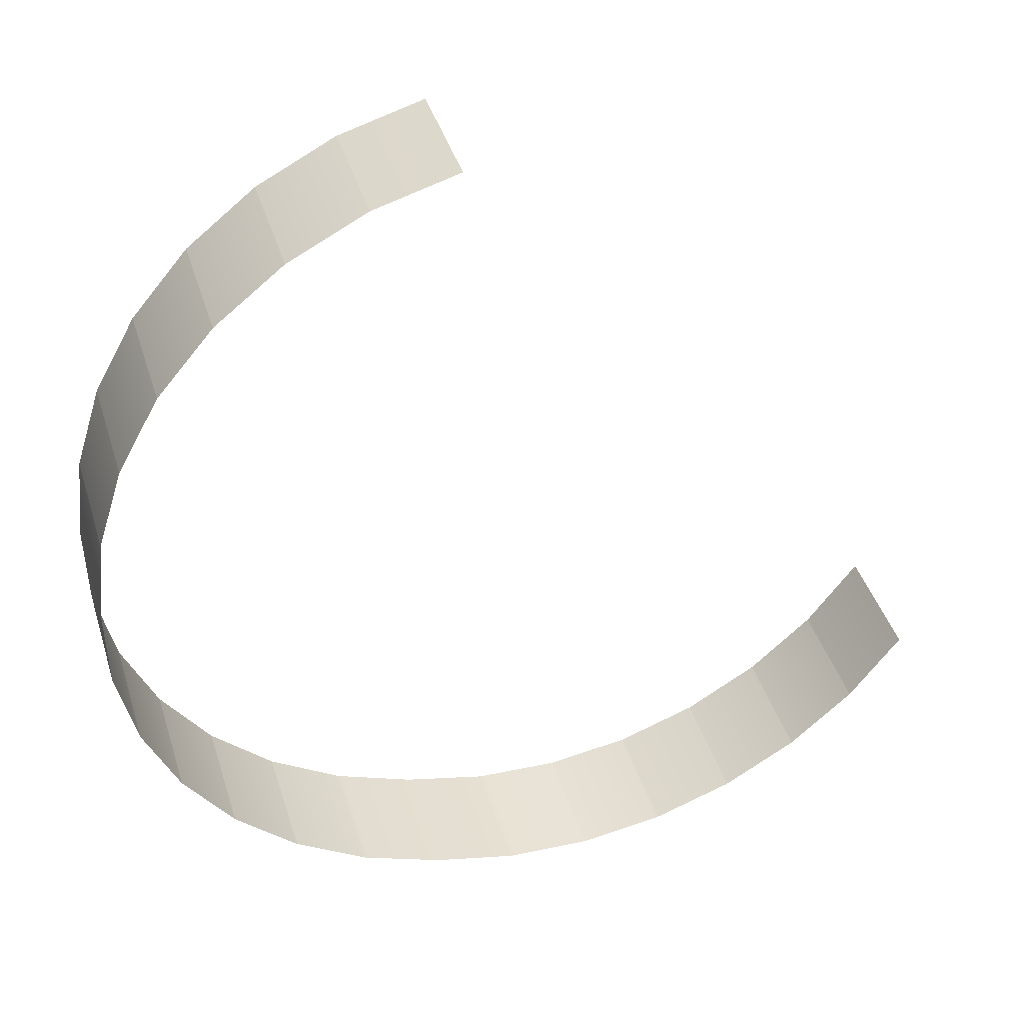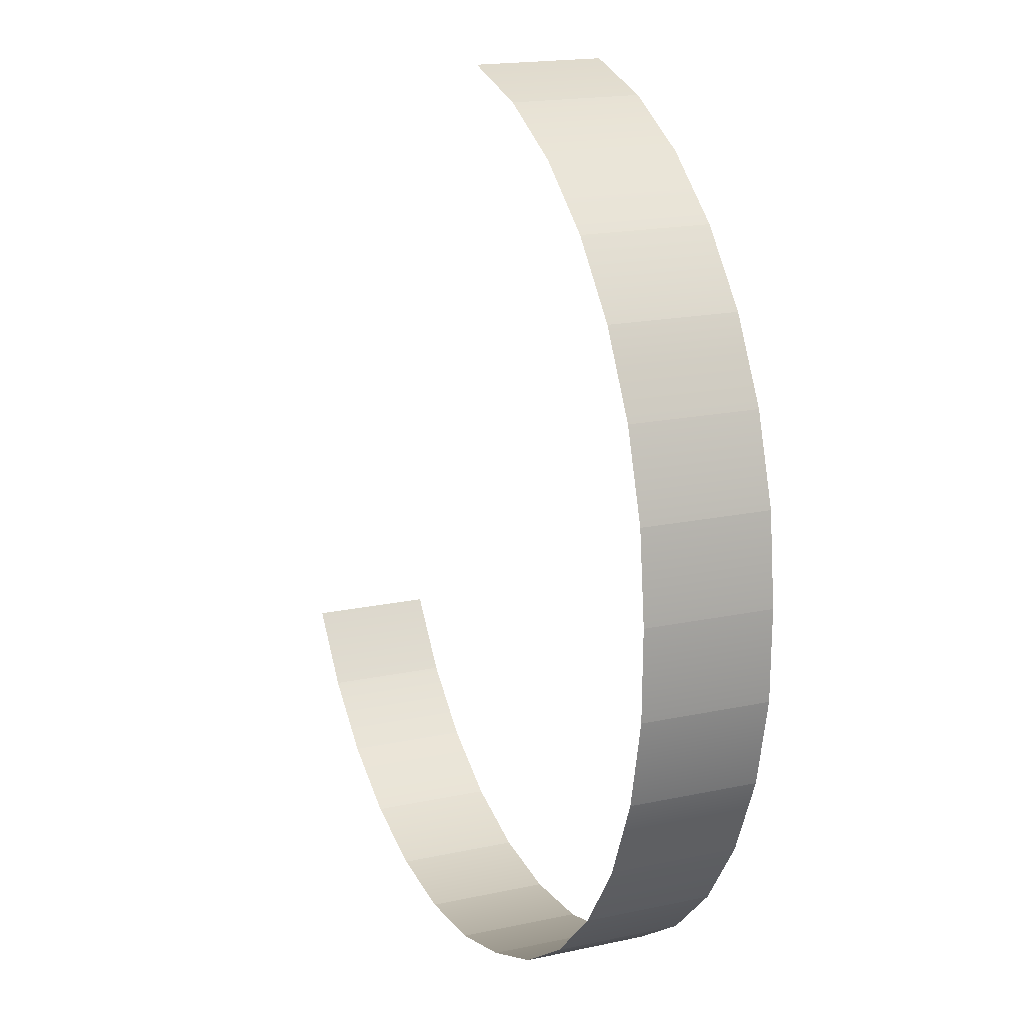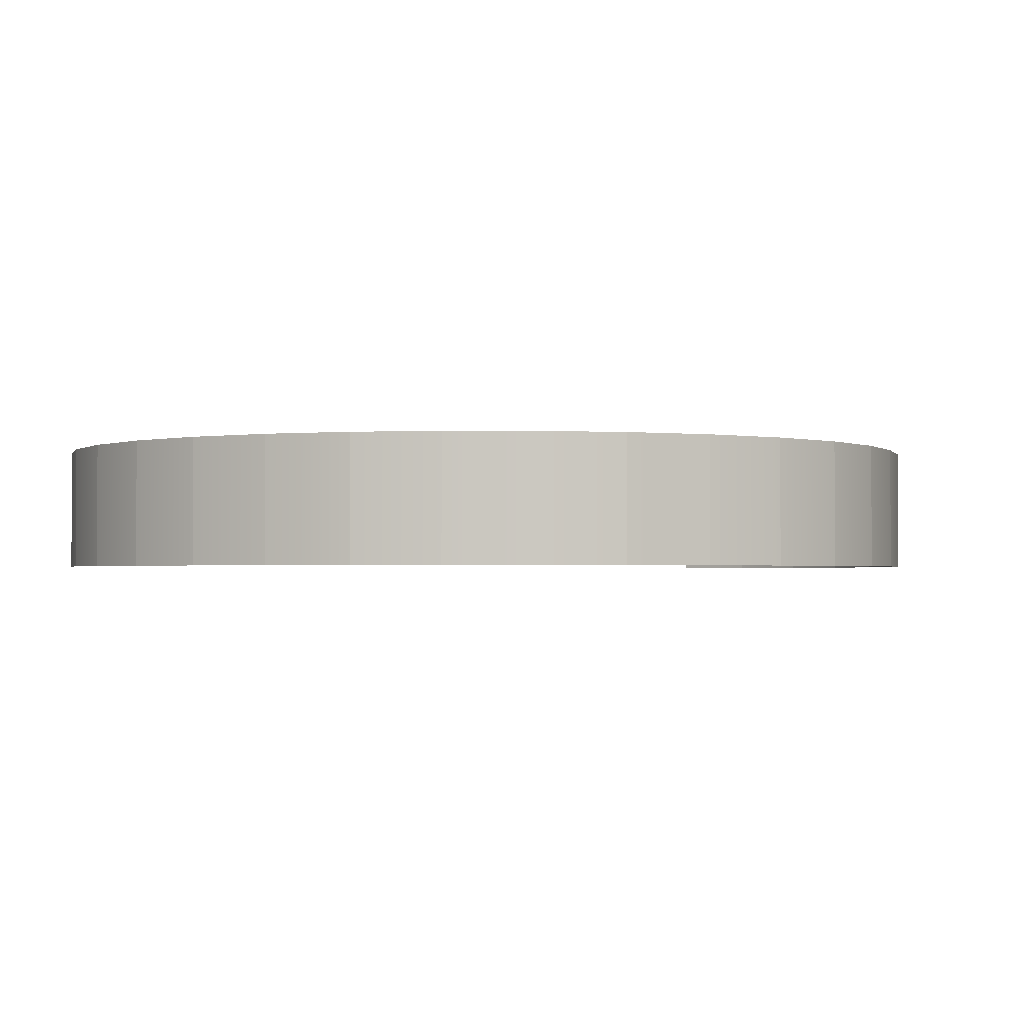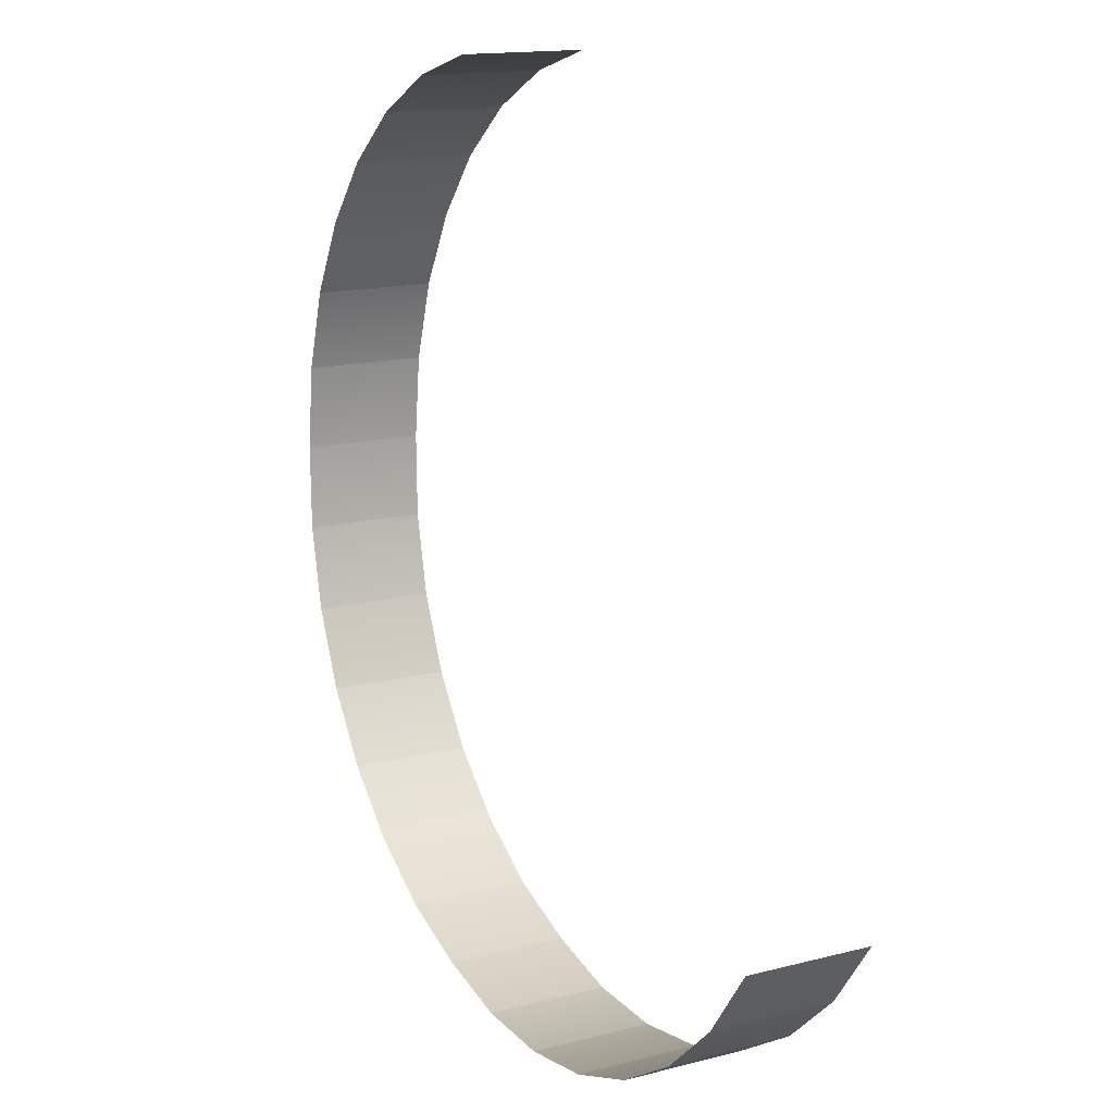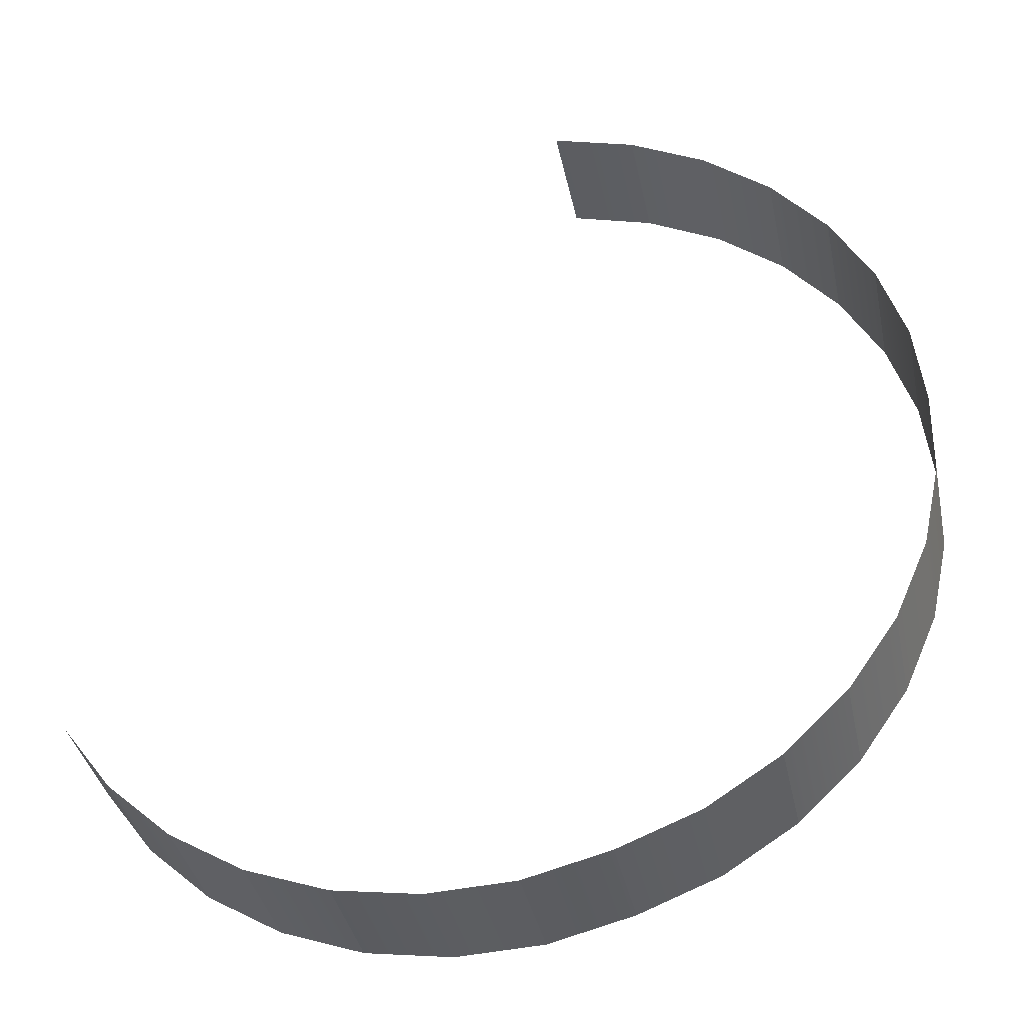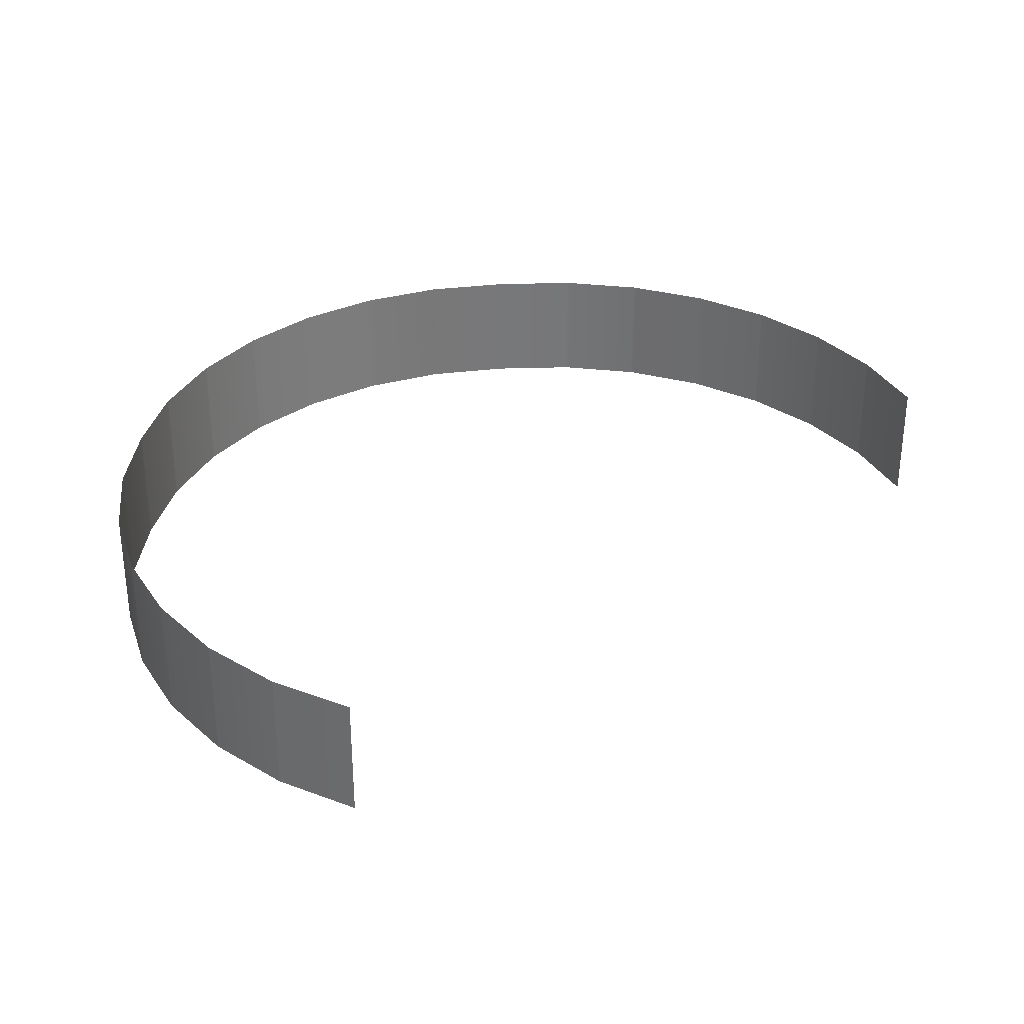
<metadata>
{"format":"obj","ext":"obj","renderer":"f3d","projection":"perspective","resolution":1024,"background":"white","views":[{"elev":41.4,"azim":163.3,"up":"+Y"},{"elev":17.6,"azim":66.7,"up":"+Y"},{"elev":-1.7,"azim":21.9,"up":"+Z"},{"elev":14.9,"azim":-119.0,"up":"+Y"},{"elev":-37.2,"azim":11.6,"up":"+Y"},{"elev":32.9,"azim":-168.4,"up":"+Z"}]}
</metadata>
<code>
g background_2_christmas_1_Back_mountains_back
v -48.68 -140.2 -2.193
v -48.68 -140.2 79.76
v -96.98 -171.1 79.76
v -96.98 -171.1 -2.193
v -7.384 -100.4 79.76
v -48.68 -140.2 79.76
v -48.68 -140.2 -2.193
v -7.384 -100.4 -2.193
v 25.34 -53.47 79.76
v -7.384 -100.4 79.76
v -7.384 -100.4 -2.193
v 25.34 -53.47 -2.193
v 25.34 -53.47 79.76
v 25.34 -53.47 -2.193
v 48.22 -1.03 -2.193
v 48.22 -1.03 79.76
v 48.22 -1.03 79.76
v 48.22 -1.03 -2.193
v 60.39 54.86 -2.193
v 60.39 54.86 79.76
v 54.98 169.1 -2.193
v 37.62 223.7 -2.193
v 37.62 223.7 79.76
v 54.98 169.1 79.76
v 9.959 273.9 -2.193
v 9.959 273.9 79.76
v 37.62 223.7 79.76
v 37.62 223.7 -2.193
v -26.95 317.7 -2.193
v -26.95 317.7 79.76
v 9.959 273.9 79.76
v 9.959 273.9 -2.193
v -26.95 317.7 -2.193
v -71.68 353.3 -2.193
v -71.68 353.3 79.76
v -26.95 317.7 79.76
v -122.5 379.5 79.76
v -71.68 353.3 79.76
v -71.68 353.3 -2.193
v -122.5 379.5 -2.193
v -122.5 379.5 -2.193
v -177.5 395.3 -2.193
v -177.5 395.3 79.76
v -122.5 379.5 79.76
v -464.9 -112.3 79.76
v -498.9 -66.13 79.76
v -498.9 -66.13 -2.193
v -464.9 -112.3 -2.193
v -464.9 -112.3 -2.193
v -422.5 -151 -2.193
v -422.5 -151 79.76
v -464.9 -112.3 79.76
v -373.5 -180.6 -2.193
v -373.5 -180.6 79.76
v -422.5 -151 79.76
v -422.5 -151 -2.193
v -373.5 -180.6 -2.193
v -319.6 -200 -2.193
v -319.6 -200 79.76
v -373.5 -180.6 79.76
v -319.6 -200 -2.193
v -263 -208.6 -2.193
v -263 -208.6 79.76
v -319.6 -200 79.76
v -263 -208.6 79.76
v -263 -208.6 -2.193
v -205.9 -205.8 -2.193
v -205.9 -205.8 79.76
v -150.4 -192 -2.193
v -96.98 -171.1 -2.193
v -96.98 -171.1 79.76
v -150.4 -192 79.76
v 61.37 112 79.76
v 60.39 54.86 79.76
v 60.39 54.86 -2.193
v 61.37 112 -2.193
v 61.37 112 79.76
v 61.37 112 -2.193
v 54.98 169.1 -2.193
v 54.98 169.1 79.76
v -150.4 -192 79.76
v -205.9 -205.8 79.76
v -205.9 -205.8 -2.193
v -150.4 -192 -2.193
g background_2_christmas_1_Back_mountains_back_0
f -82 -83 -84
f -81 -82 -84
f -78 -79 -80
f -77 -78 -80
f -74 -75 -76
f -73 -74 -76
f -70 -71 -72
f -69 -70 -72
f -66 -67 -68
f -65 -66 -68
f -62 -63 -64
f -61 -62 -64
f -58 -59 -60
f -57 -58 -60
f -54 -55 -56
f -53 -54 -56
f -50 -51 -52
f -49 -50 -52
f -46 -47 -48
f -45 -46 -48
f -42 -43 -44
f -41 -42 -44
f -38 -39 -40
f -37 -38 -40
f -34 -35 -36
f -33 -34 -36
f -30 -31 -32
f -29 -30 -32
f -26 -27 -28
f -25 -26 -28
f -22 -23 -24
f -21 -22 -24
f -18 -19 -20
f -17 -18 -20
f -14 -15 -16
f -13 -14 -16
f -10 -11 -12
f -9 -10 -12
f -6 -7 -8
f -5 -6 -8
f -2 -3 -4
f -1 -2 -4

</code>
